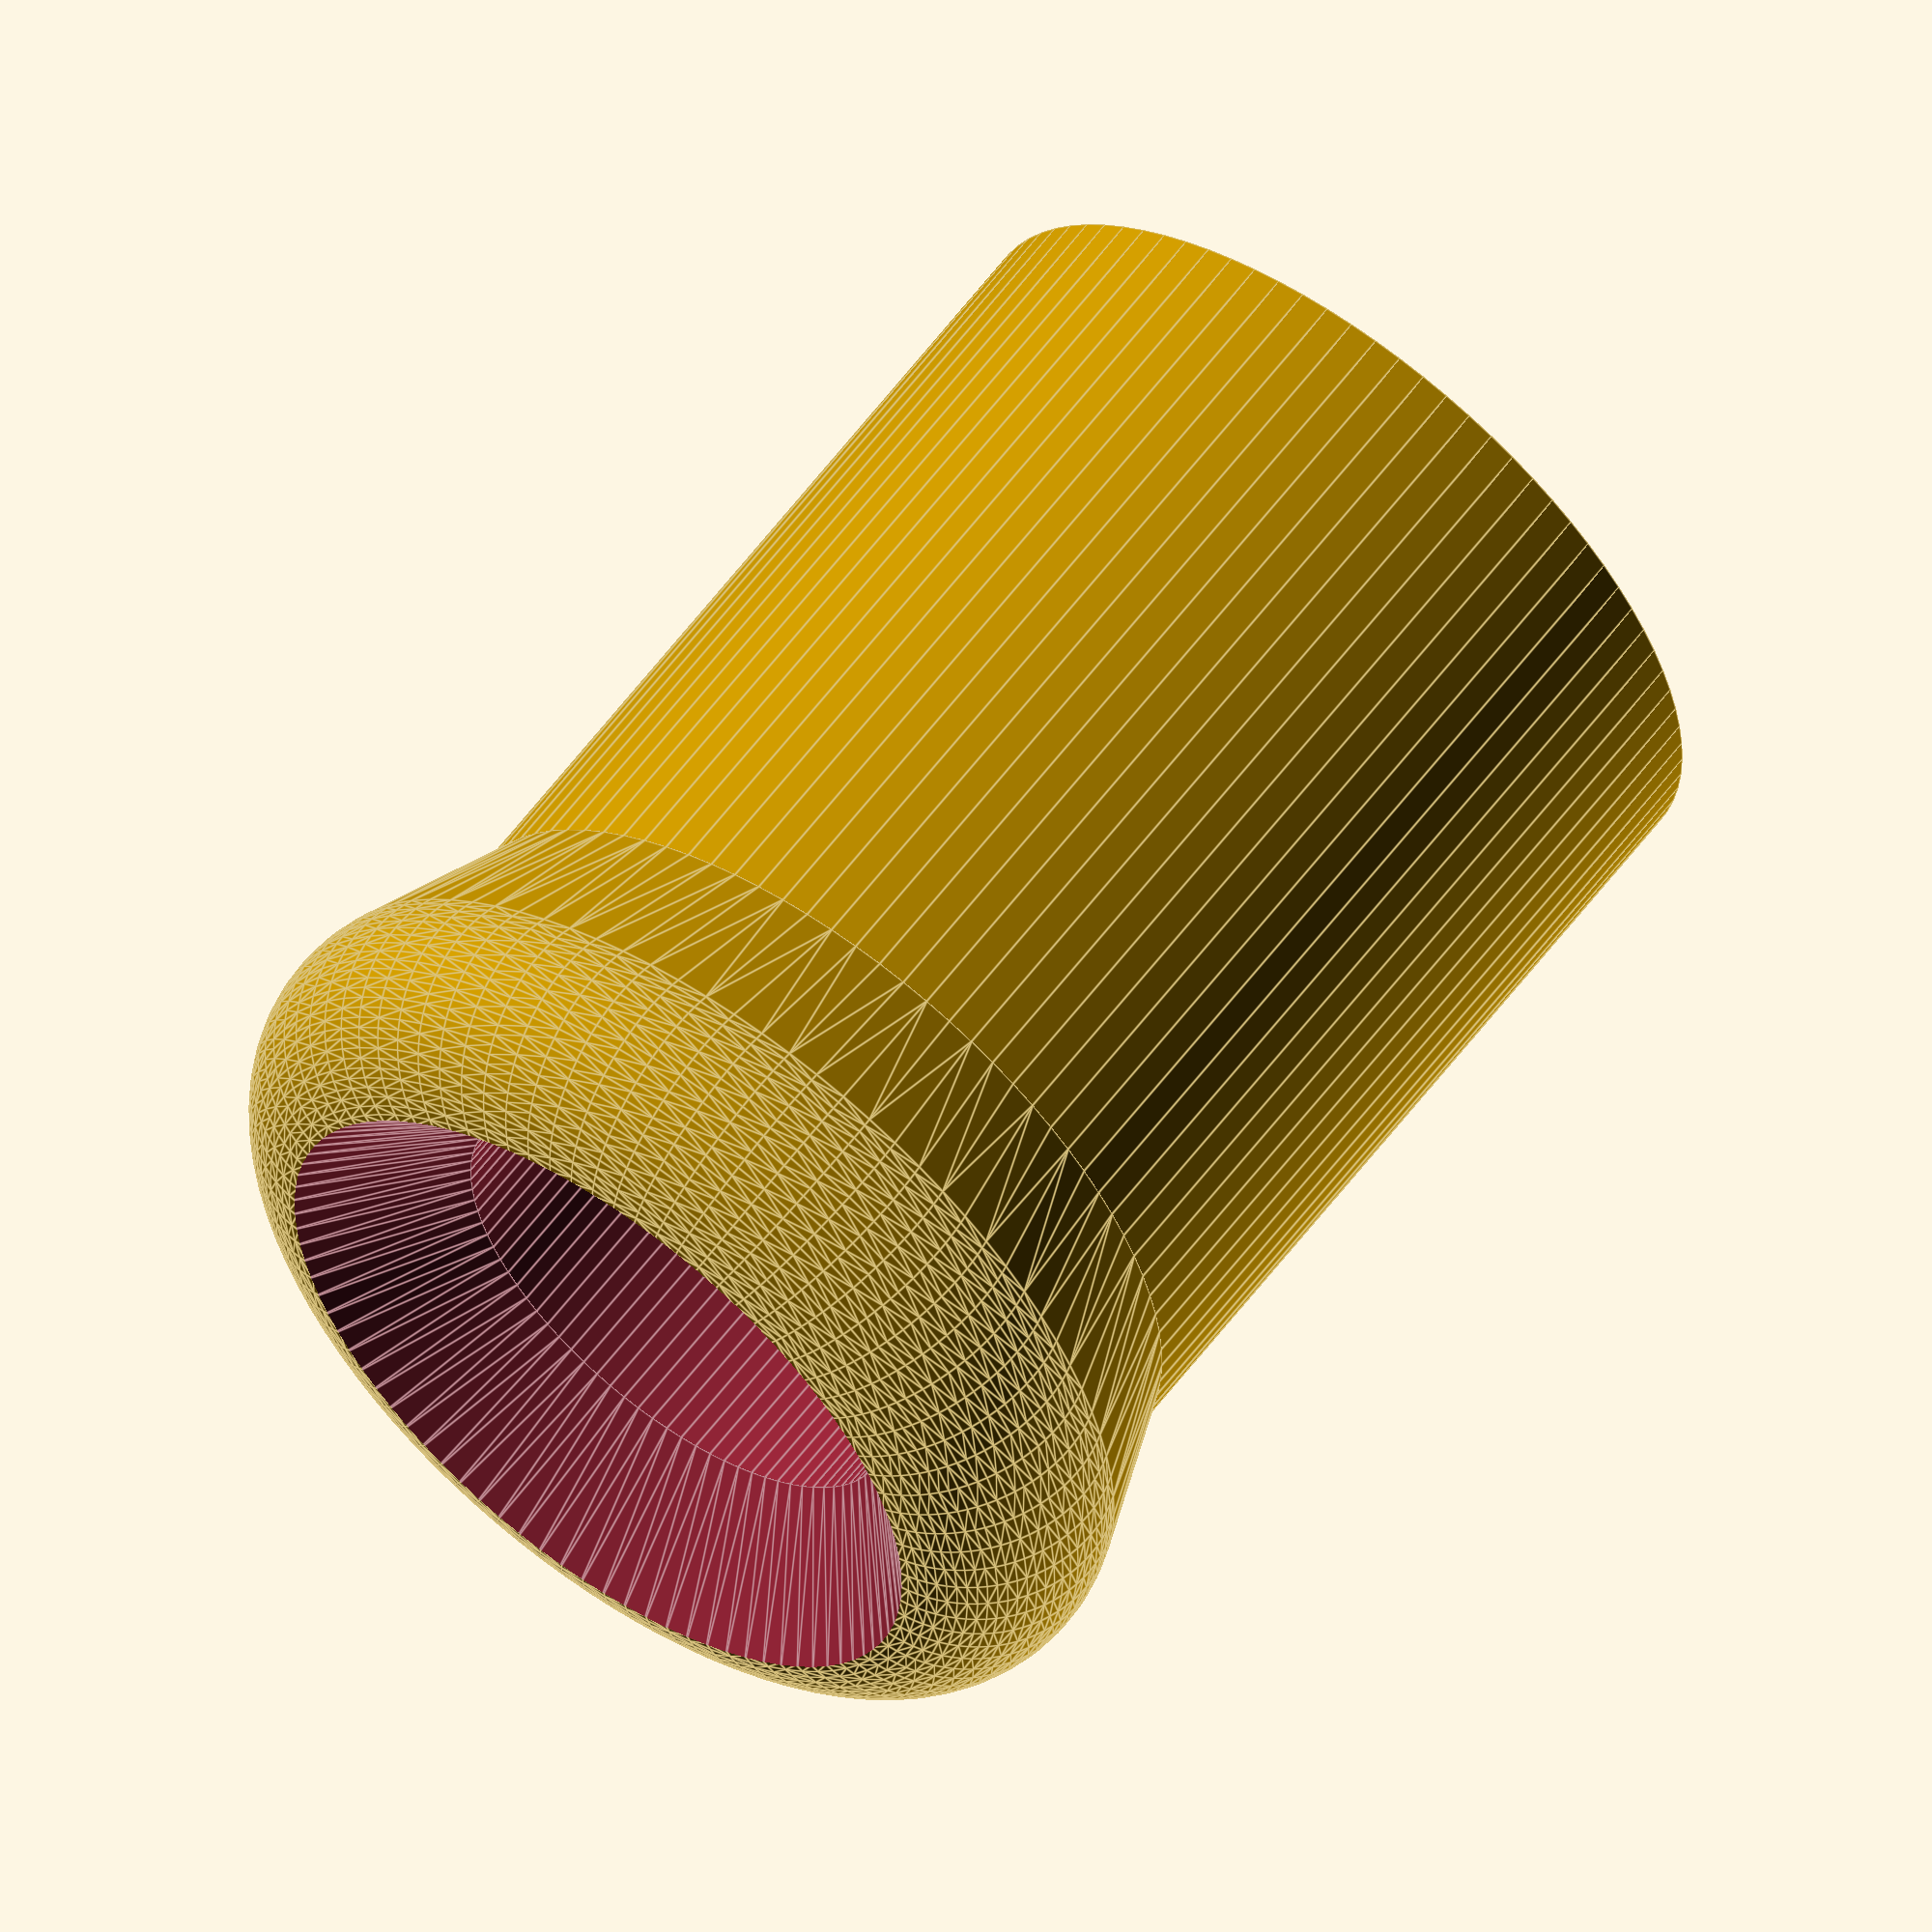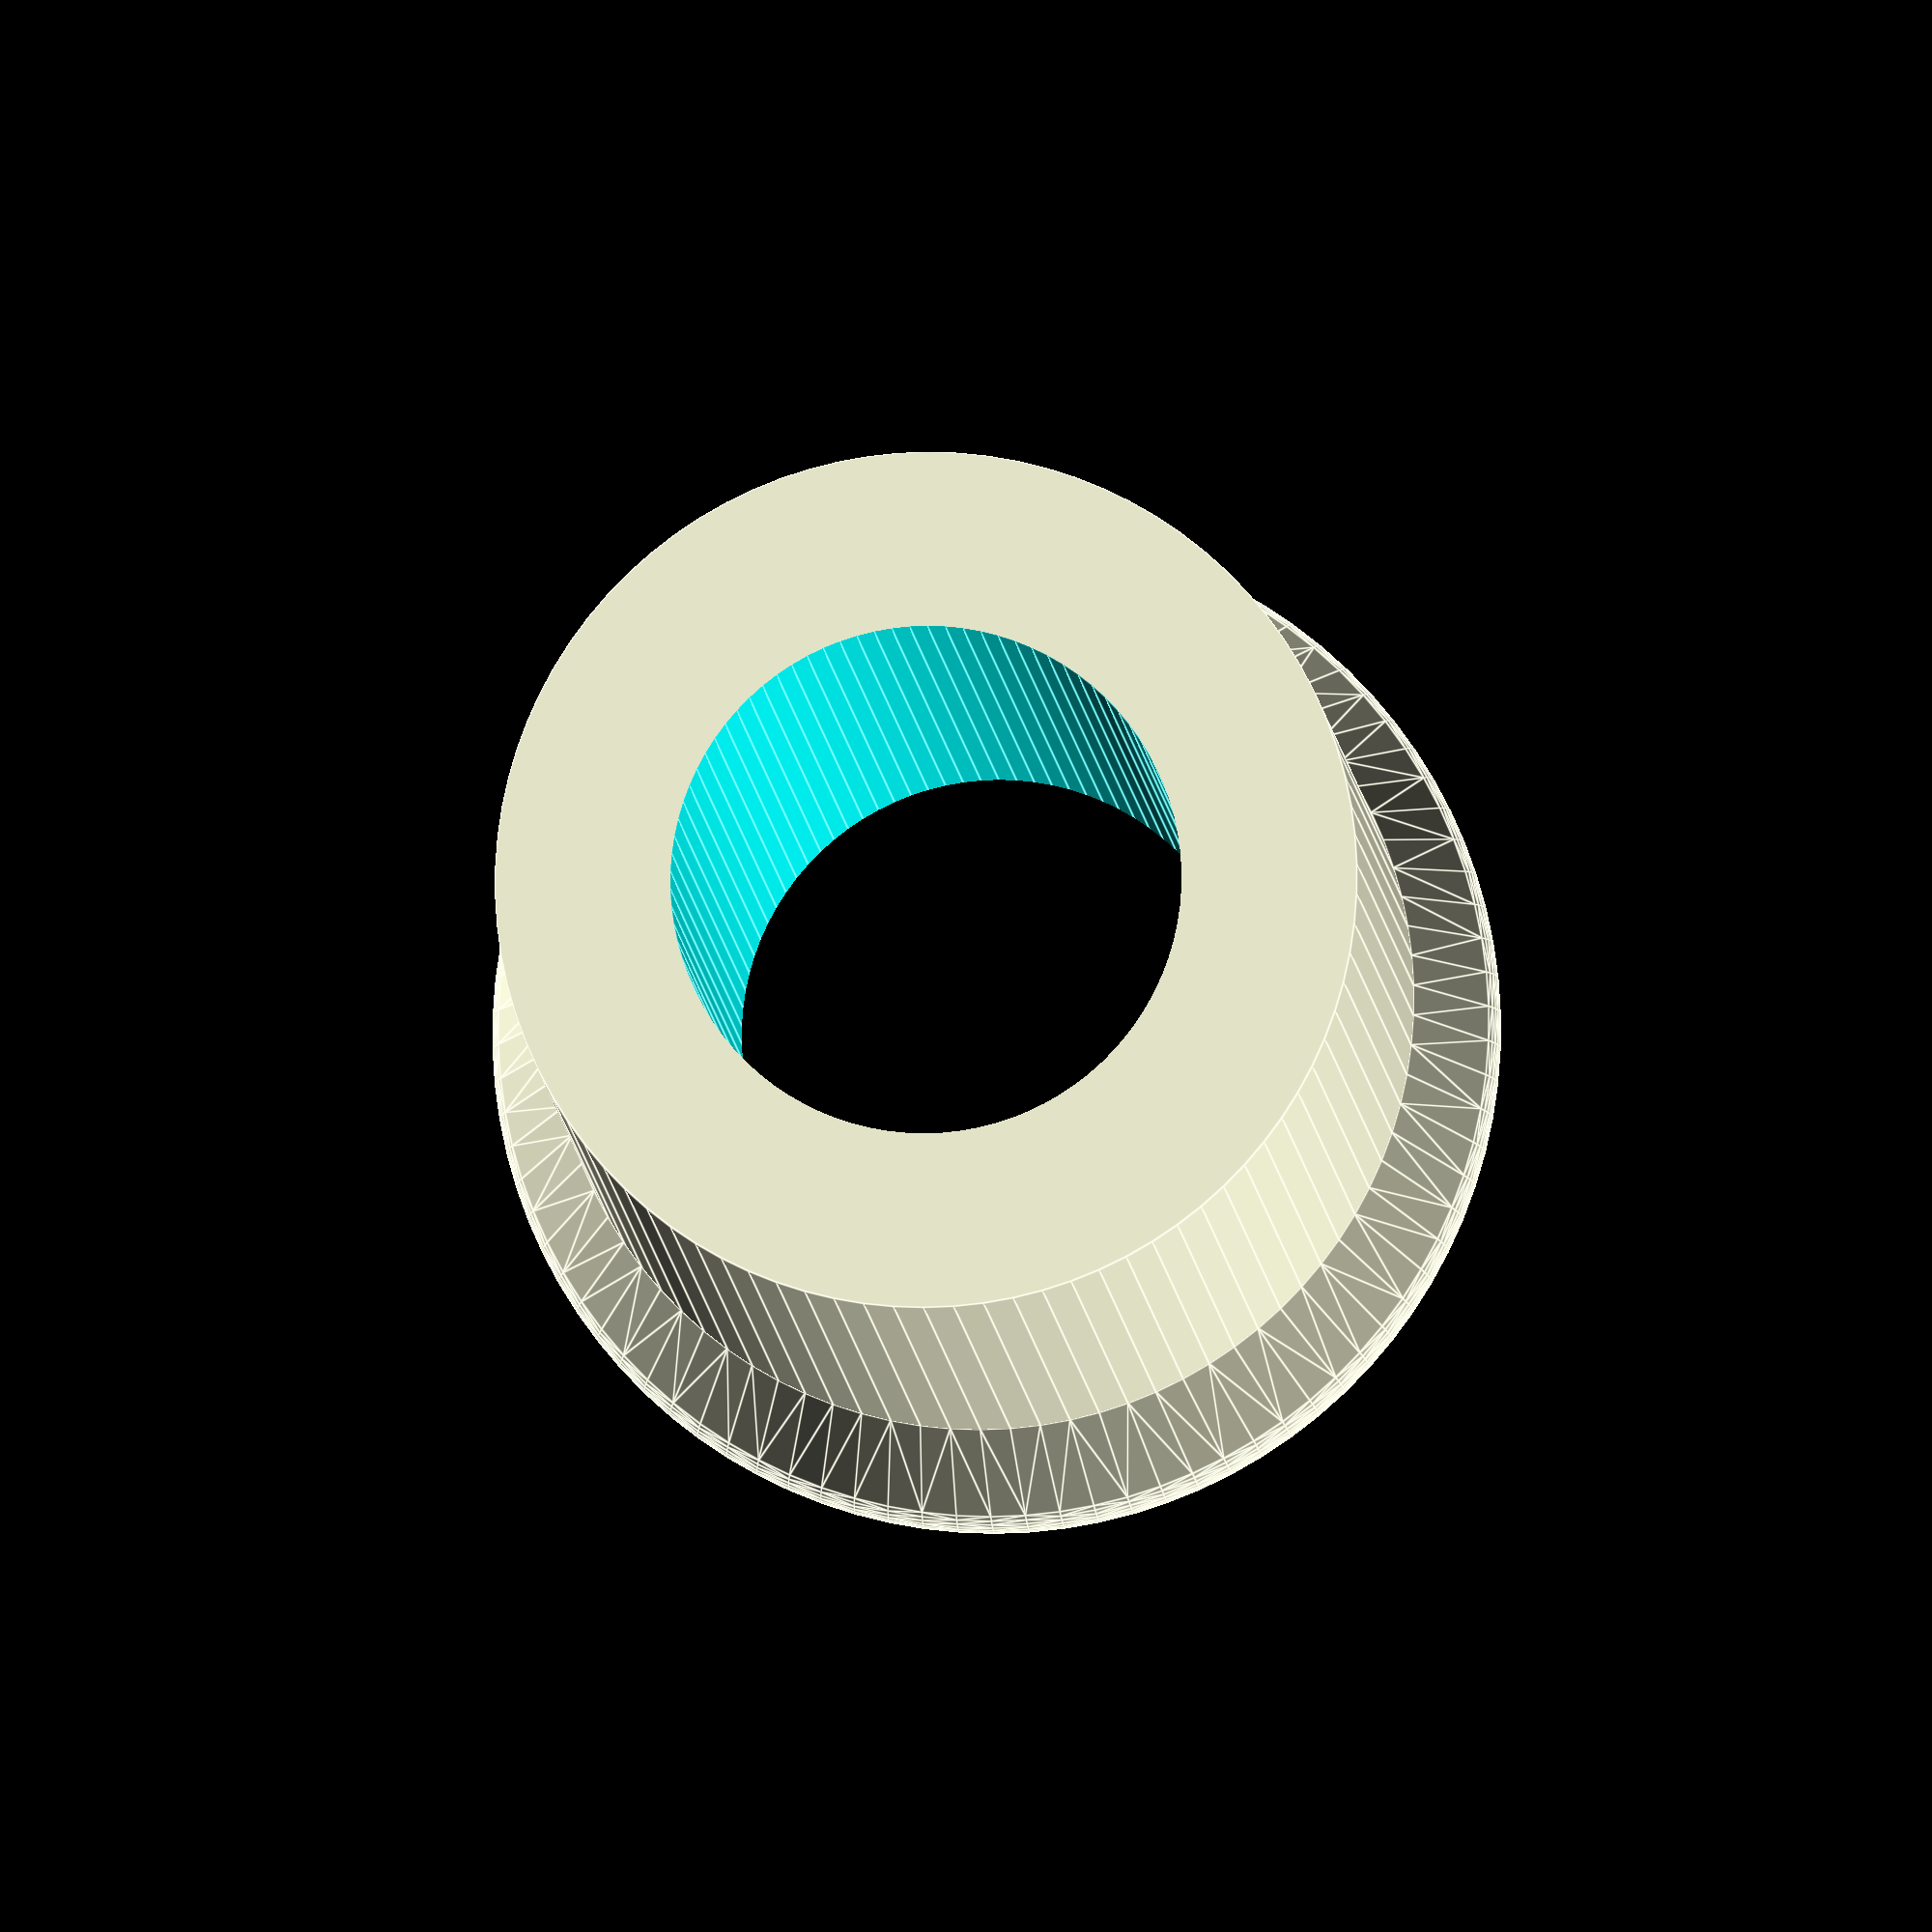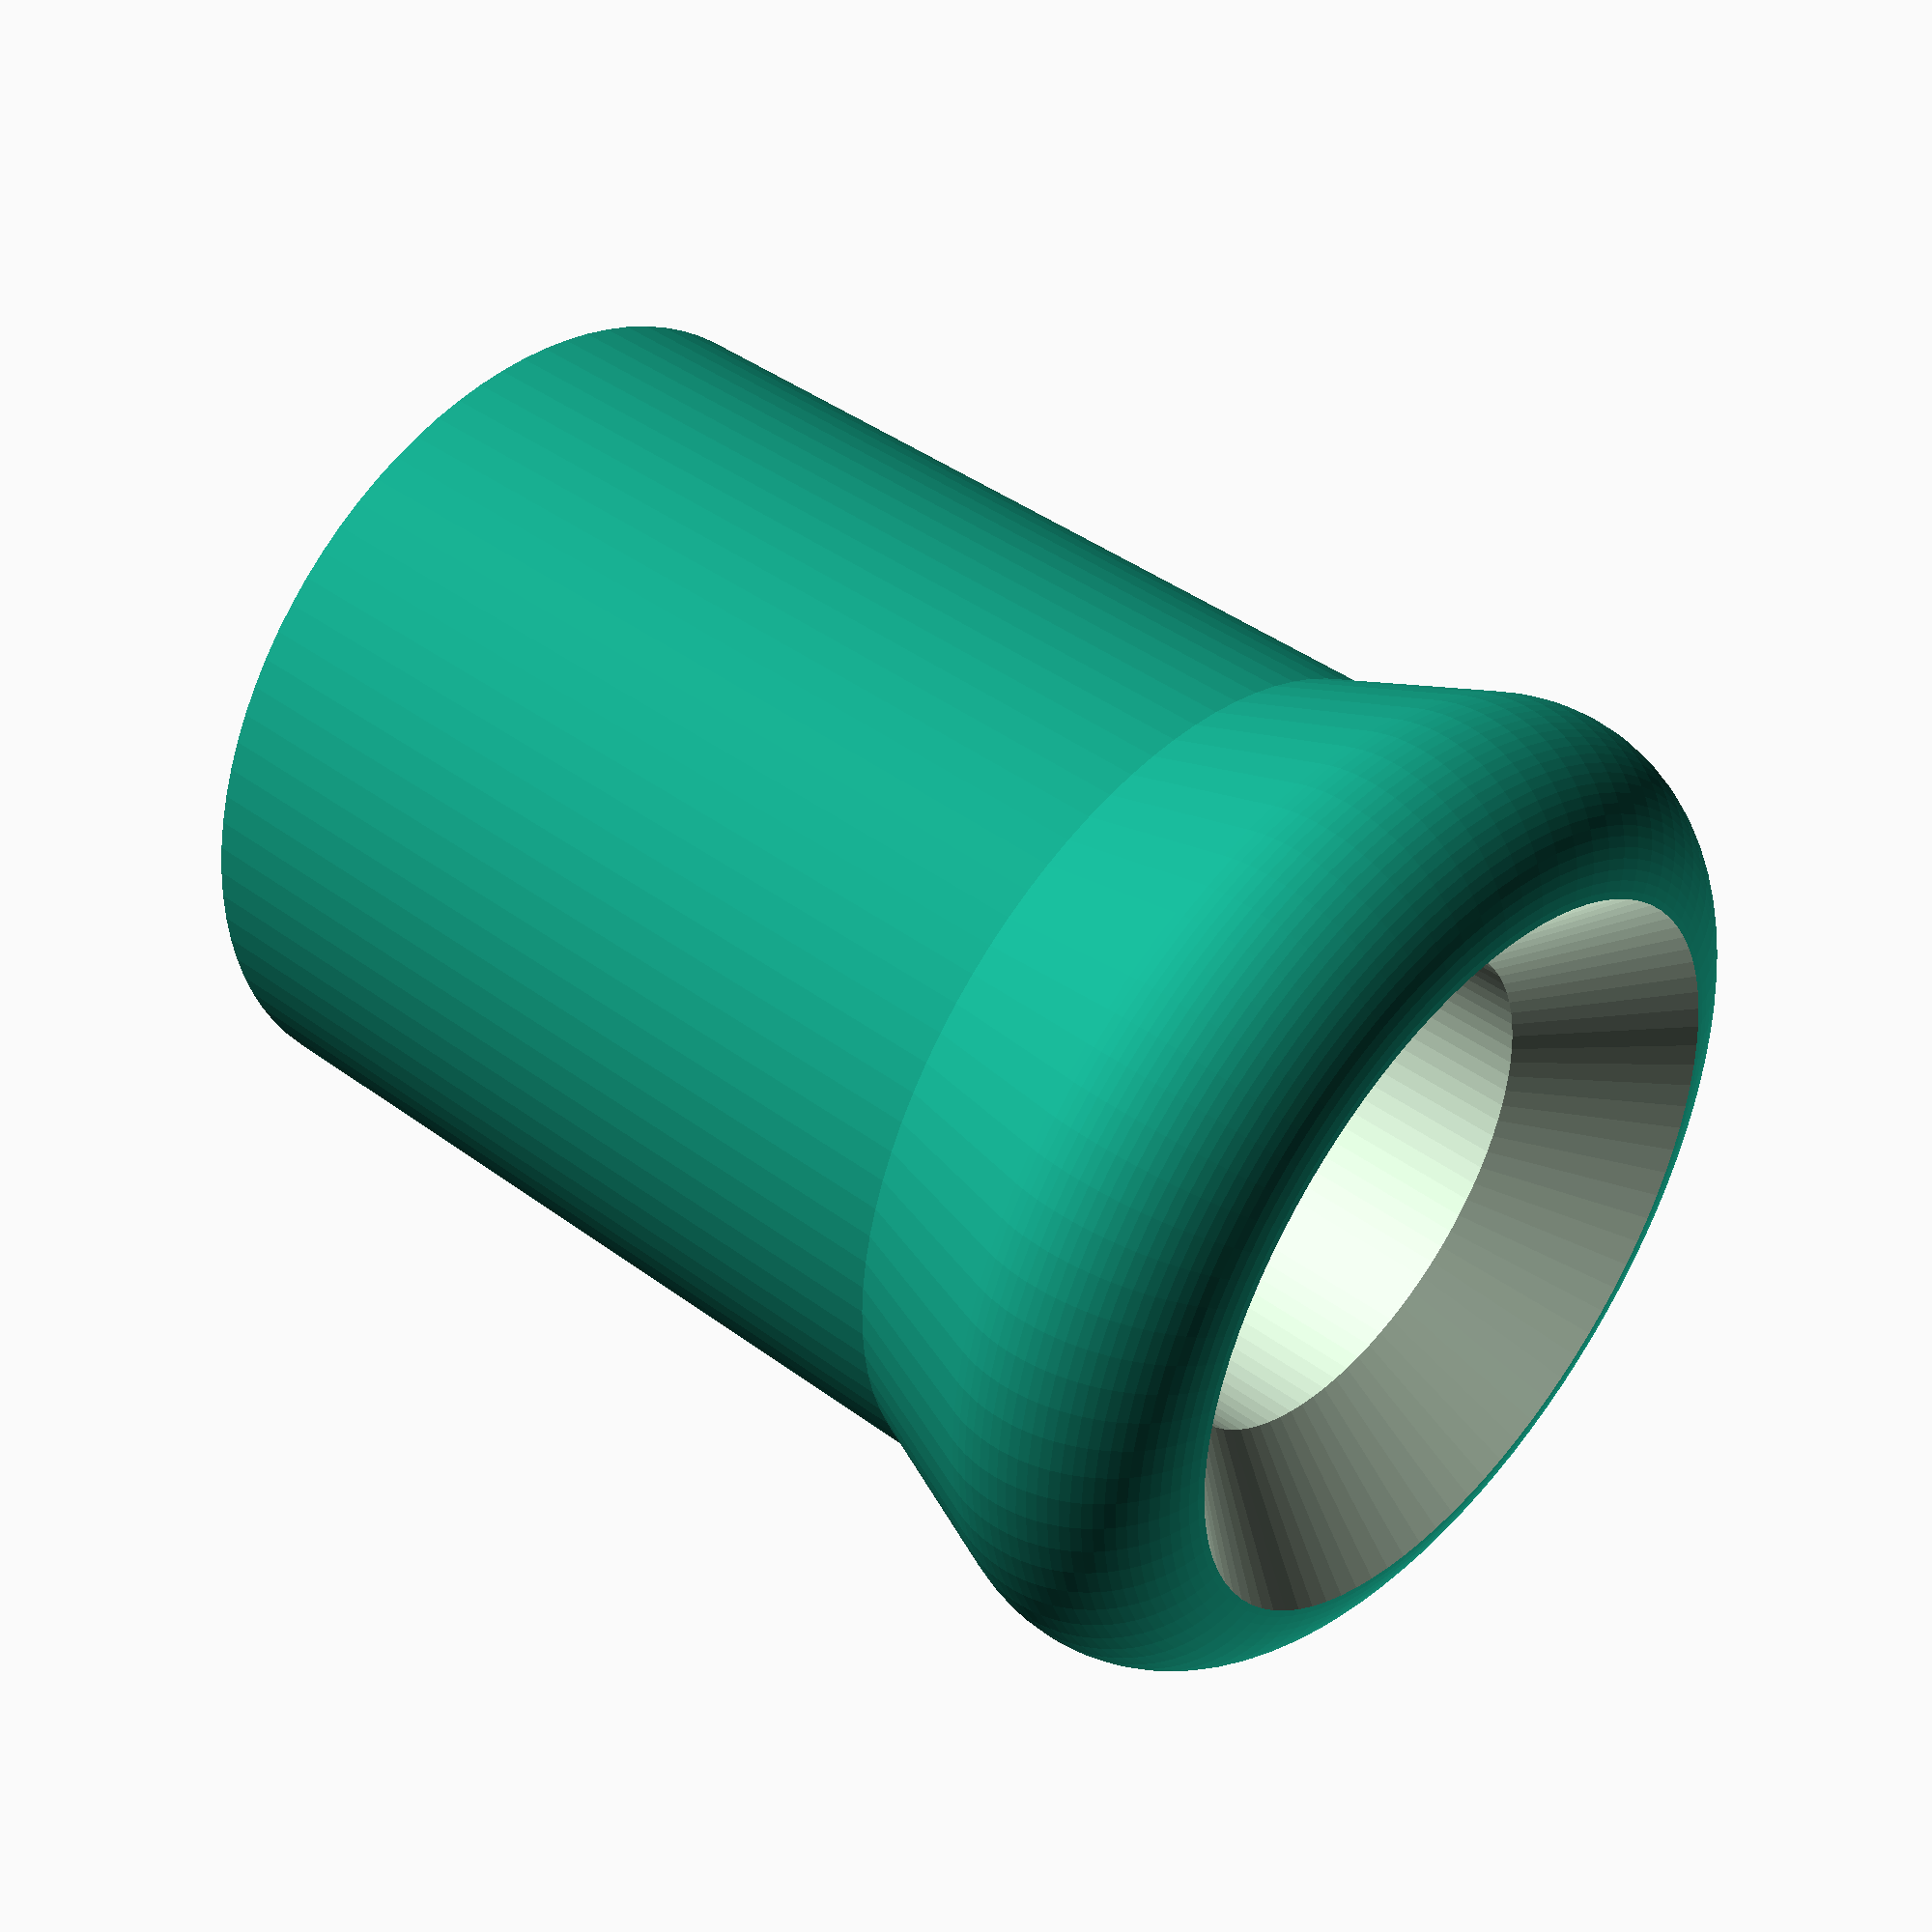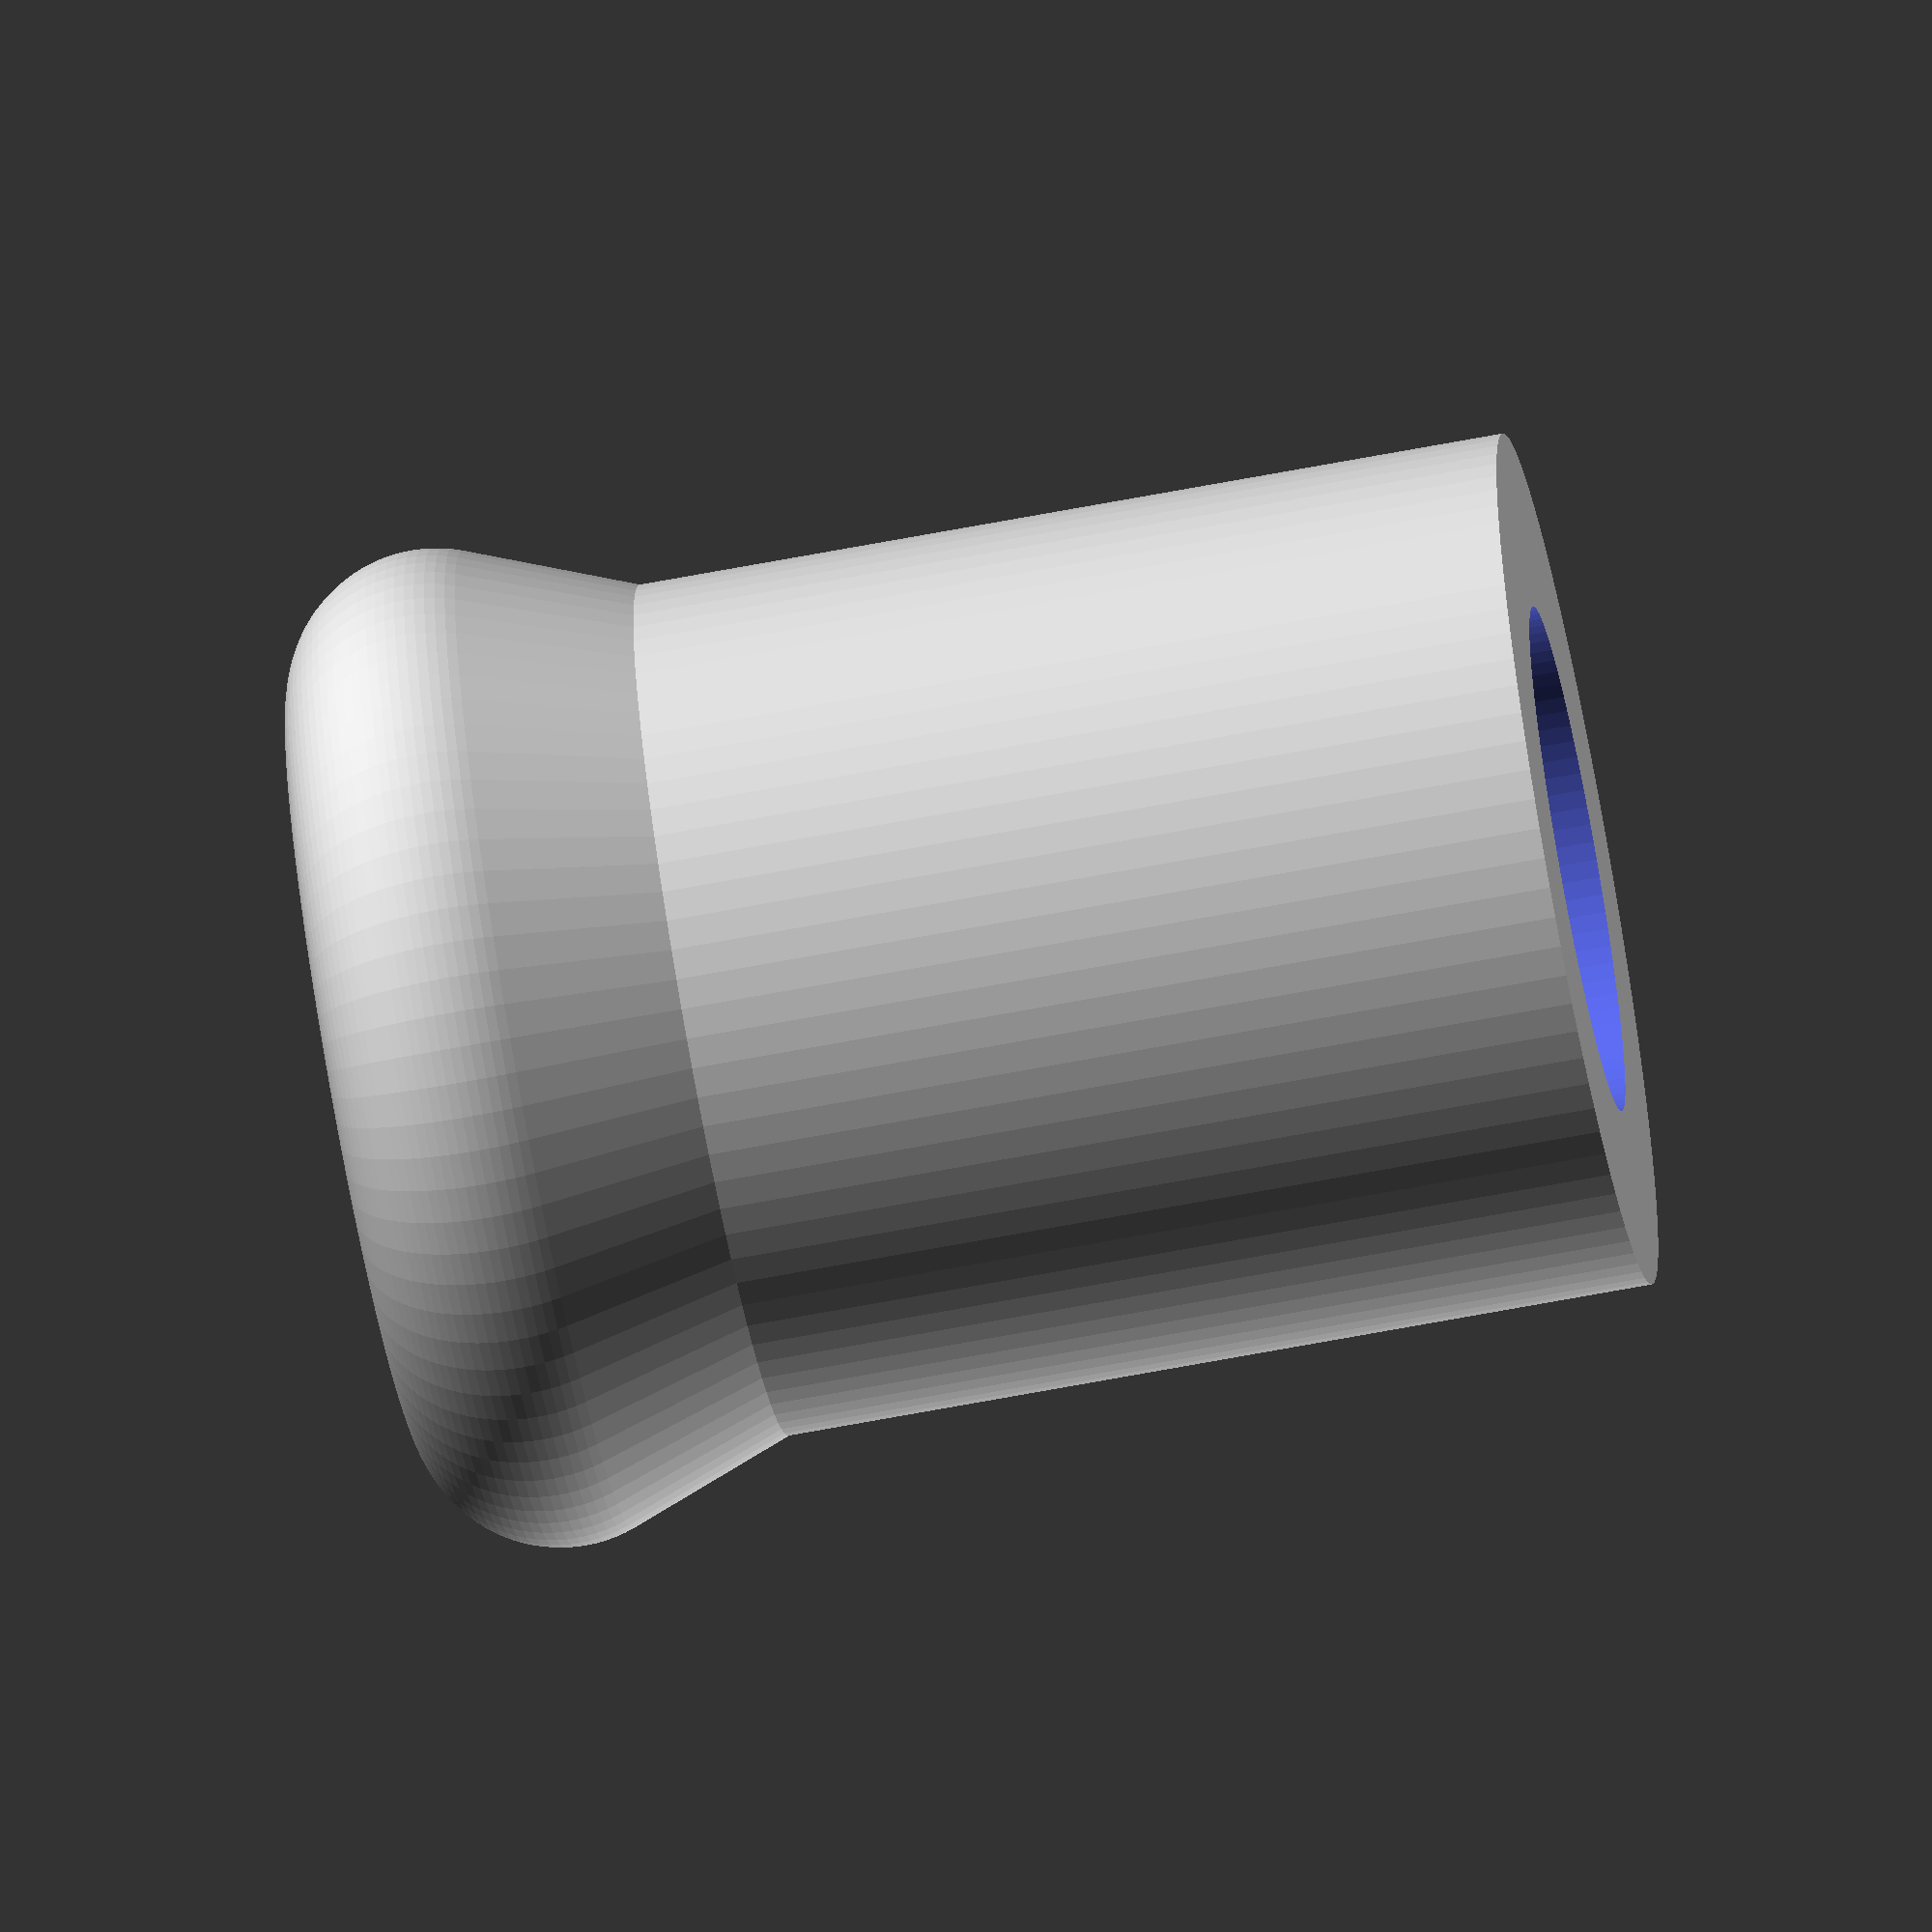
<openscad>
screw=7;
screw_head=10.5;
screw_head_h=(screw_head-screw)/2;
filament=1.2;
wall=filament*2;

body=screw+wall*2;

head_d=4;
head_r=head_d/2;

height=33;
height=40;
height=17;

$fn=90;
pad=0.1;
padd=pad*2;

mirror([0,0,1])
difference() {
    union() {
        translate([0,0,head_r])
        cylinder(h=height-head_r,d=body);
        hull() {
            translate([0,0,head_d/2])
            rotate_extrude(angle=360, convexity=2) {
                translate([body/2-1,0,0])
                circle(d=head_d);
            }
            translate([0,0,head_r])
            cylinder(h=head_r*1.5,d=body);
        }
    }
    translate([0,0,-pad])
    cylinder(h=height+padd,d=screw);
    translate([0,0,-pad])
    cylinder(h=screw_head_h+padd,d2=screw,d1=screw_head);
}

</openscad>
<views>
elev=301.3 azim=312.9 roll=36.3 proj=o view=edges
elev=188.0 azim=305.7 roll=356.3 proj=o view=edges
elev=318.1 azim=109.8 roll=311.7 proj=p view=solid
elev=246.7 azim=238.2 roll=79.2 proj=o view=solid
</views>
